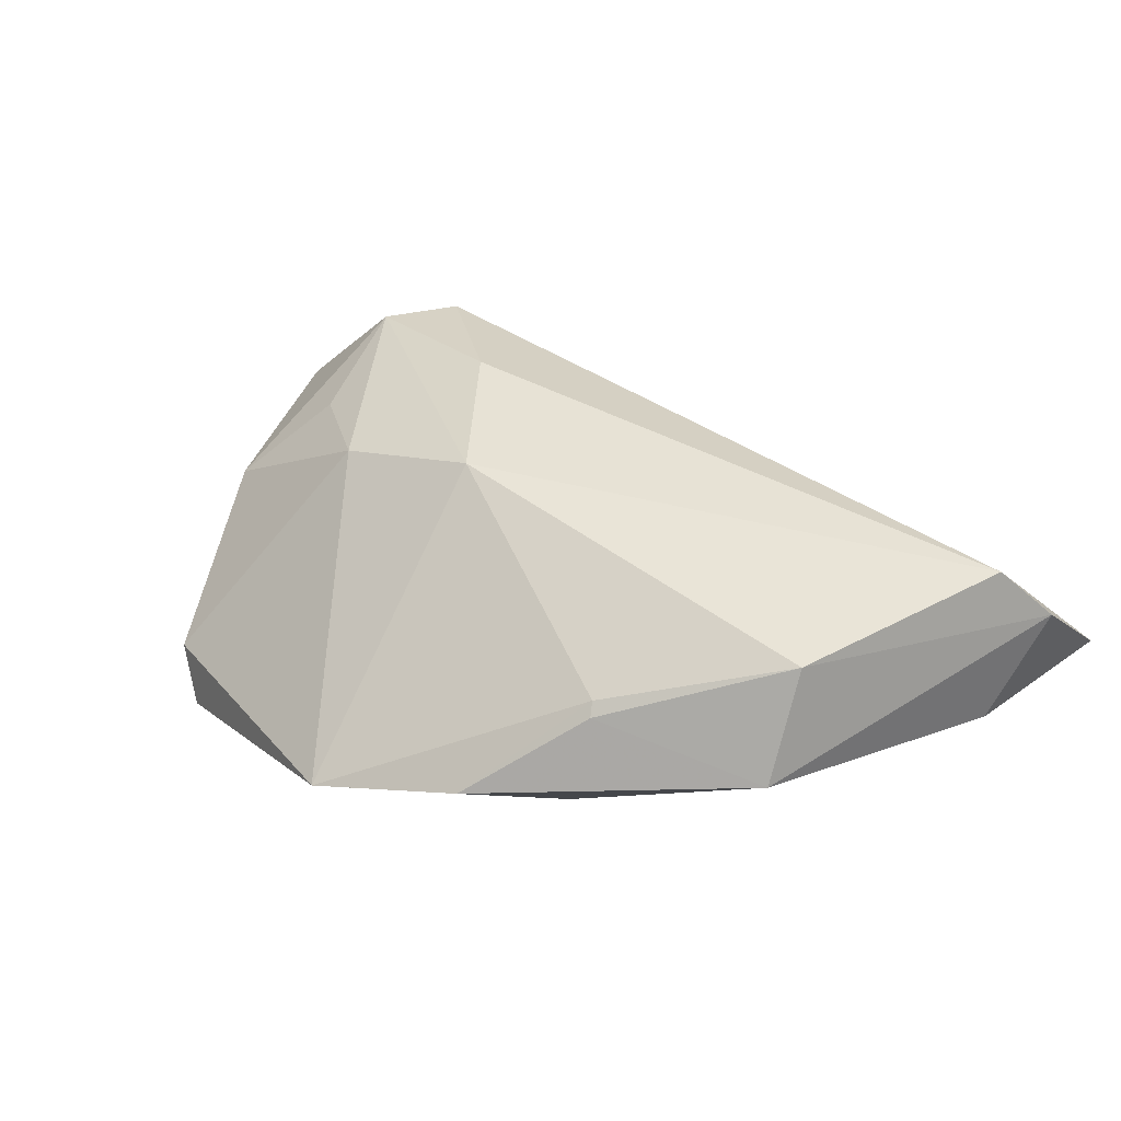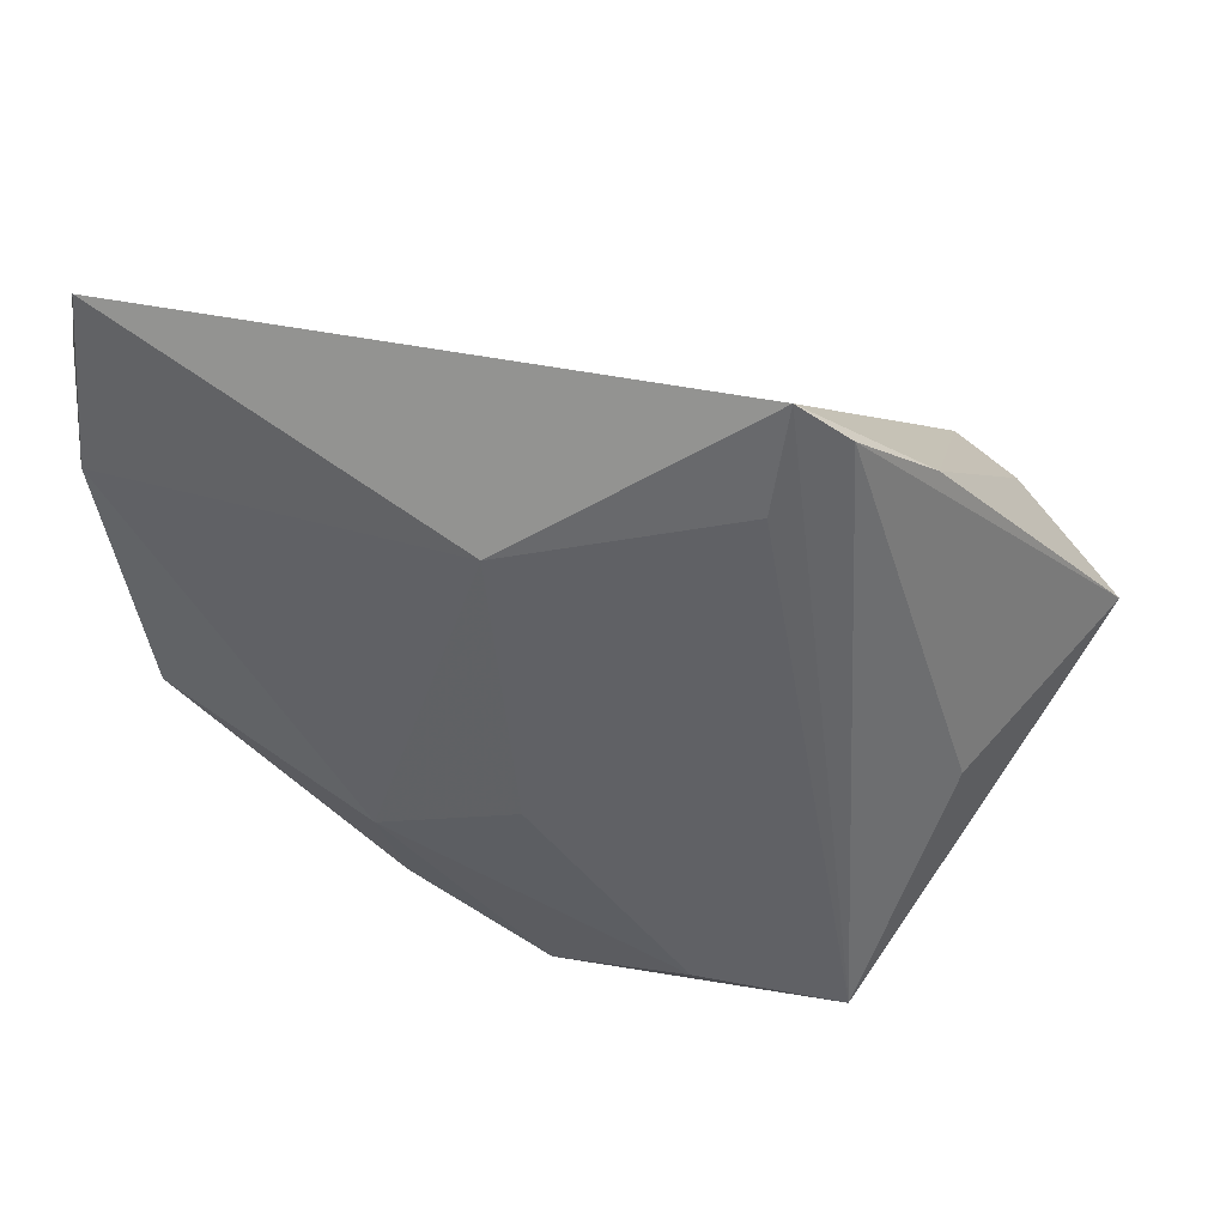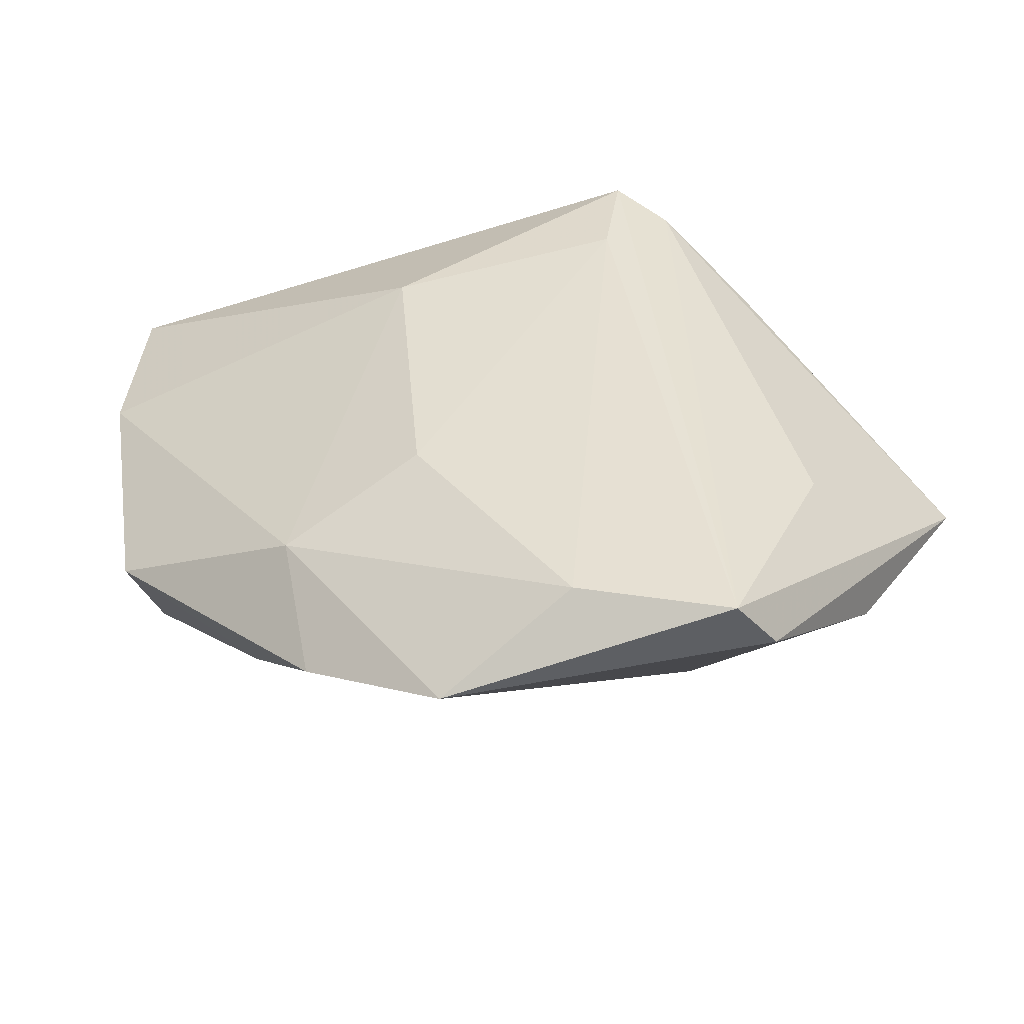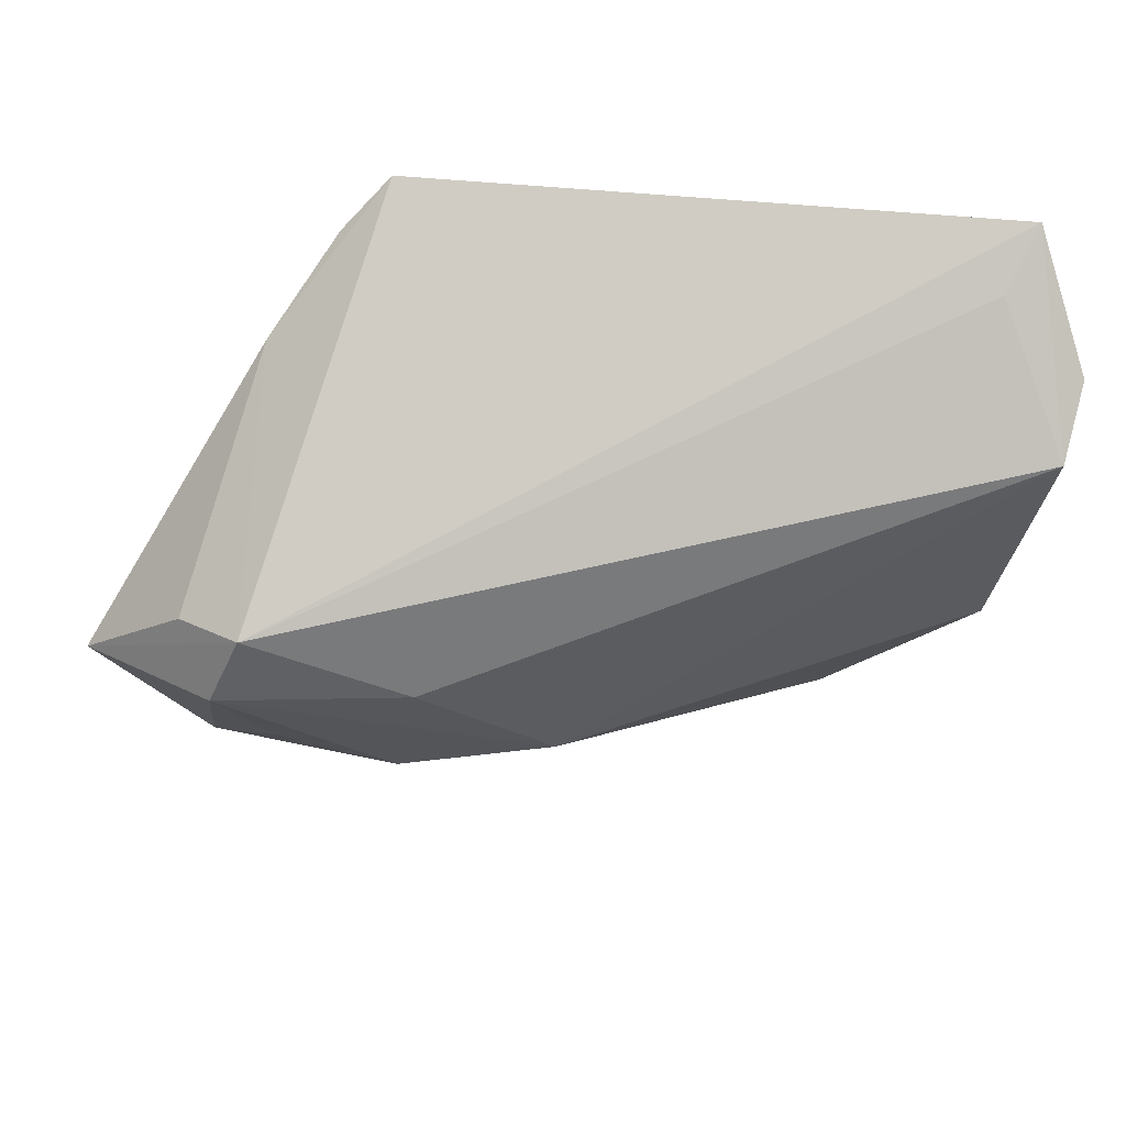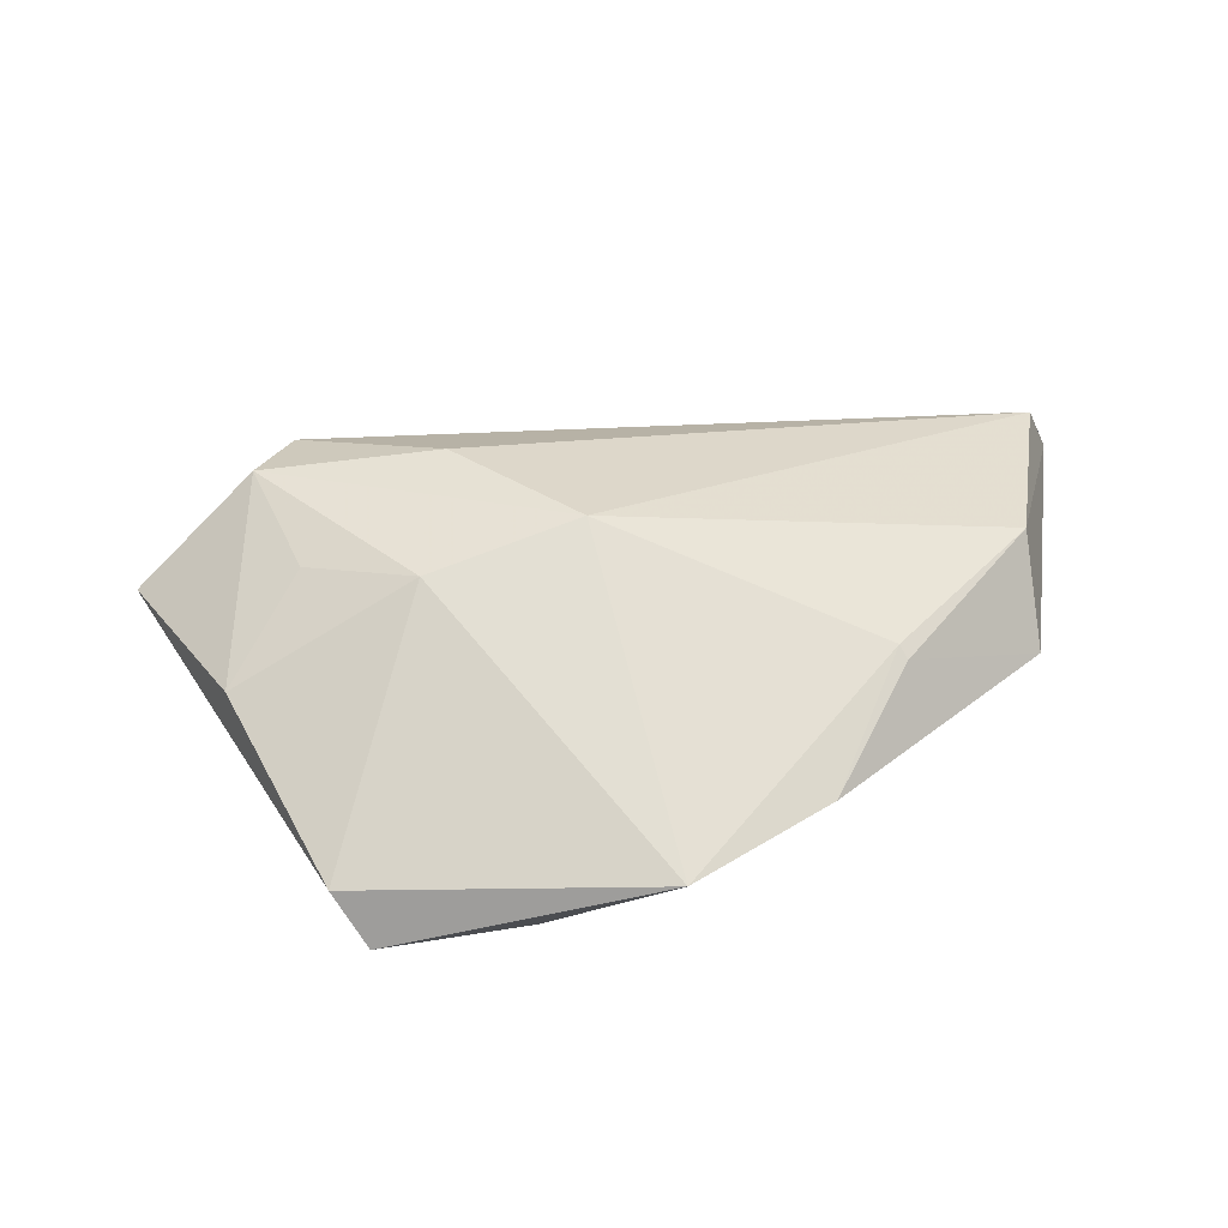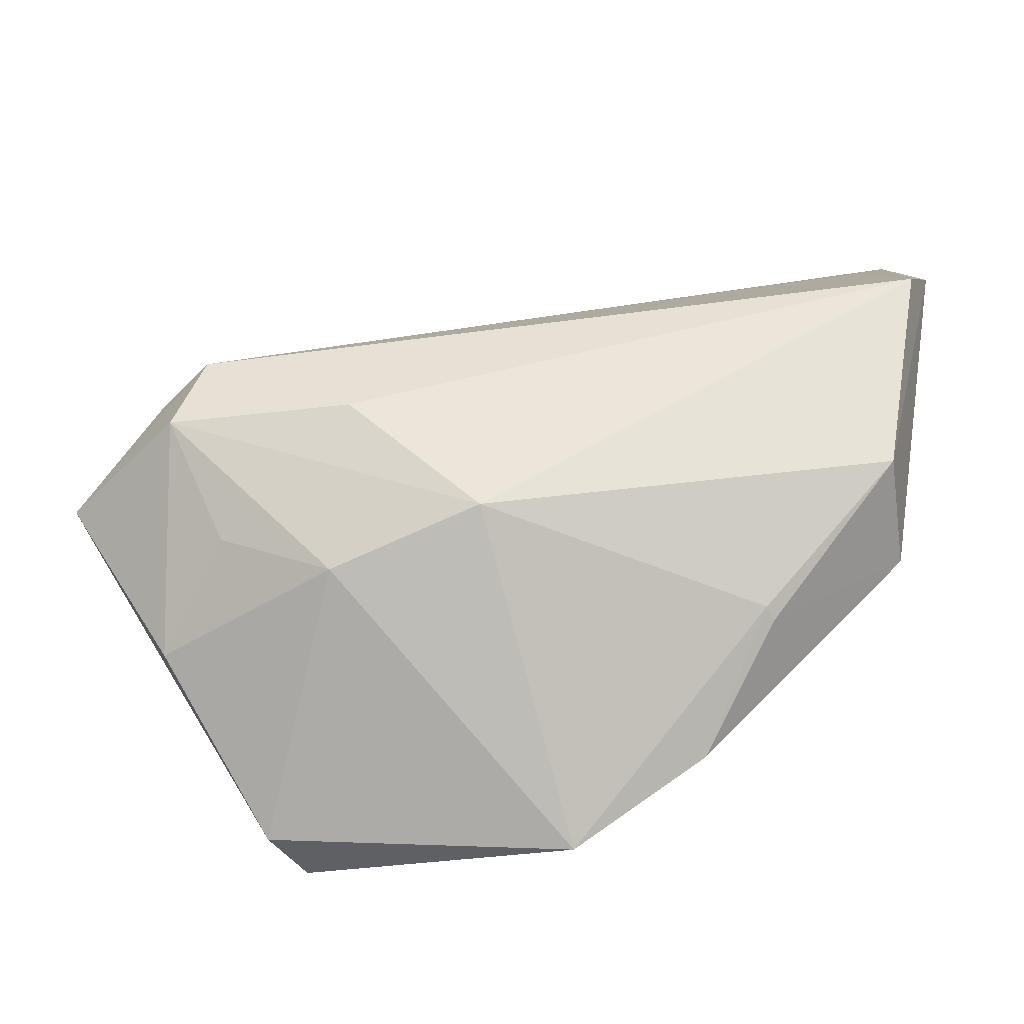
<metadata>
{"format":"obj","ext":"obj","renderer":"f3d","projection":"perspective","resolution":1024,"background":"white","views":[{"elev":33.6,"azim":52.7,"up":"+Z"},{"elev":41.9,"azim":179.8,"up":"+Y"},{"elev":-48.0,"azim":-174.8,"up":"+Y"},{"elev":44.6,"azim":-7.5,"up":"+Y"},{"elev":24.7,"azim":-0.8,"up":"+Z"},{"elev":-37.5,"azim":2.1,"up":"+Y"}]}
</metadata>
<code>
v 0.055 0.02094 -0.0009965
v -0.05901 -0.004523 0.006592
v -0.0377 -0.01521 0.01411
v 0.0485 -0.005008 0.01431
v 0.05679 0.0288 0.01207
v 0.0314 -0.02252 0.007223
v 0.02333 -0.03698 -0.005172
v 0.05023 -0.01092 0.0003941
v 0.01221 0.02264 -0.0181
v -0.01006 -0.03988 -0.01918
v -0.004415 -0.01524 0.02041
v 0.05321 0.04233 0.000259
v 0.006268 -0.04736 -0.009876
v 0.04823 0.03655 0.00554
v -0.01819 0.04233 -0.01811
v 0.02591 -0.02162 -0.01207
v 0.008928 -0.01355 -0.01858
v -0.04045 0.008515 0.02099
v 0.05333 0.02243 0.01912
v -0.02865 -0.04501 -0.01918
v -0.02117 -0.0009054 0.02326
v -0.04452 -0.001004 0.0206
v -0.02342 -0.02123 0.01549
v -0.01621 0.02898 -0.01918
v -0.0458 -0.02522 0.002934
v -0.03304 -0.04385 -0.01222
v -0.02463 0.03638 -0.01645
v 0.03238 -0.02357 0.005682
v -0.04024 -0.0153 -0.01072
v -0.03429 0.02696 -0.009325
v -0.04708 0.006703 0.01457
f 27 15 20
f 27 30 15
f 2 30 27
f 9 15 12
f 20 15 24
f 15 9 24
f 24 9 17
f 1 9 12
f 29 20 2
f 2 27 29
f 29 27 20
f 5 8 1
f 12 19 5
f 5 1 12
f 5 19 4
f 4 8 5
f 14 19 12
f 23 13 11
f 4 19 11
f 20 13 26
f 23 25 26
f 26 13 23
f 2 20 26
f 26 25 2
f 10 13 20
f 20 24 10
f 10 24 17
f 16 10 17
f 13 10 16
f 1 8 16
f 17 9 16
f 9 1 16
f 4 11 6
f 6 11 13
f 19 14 18
f 15 30 18
f 12 15 18
f 18 14 12
f 7 6 13
f 7 16 8
f 13 16 7
f 21 11 19
f 19 18 21
f 31 30 2
f 2 18 31
f 31 18 30
f 22 18 2
f 2 25 22
f 22 21 18
f 23 11 22
f 11 21 22
f 4 6 28
f 6 7 28
f 28 8 4
f 28 7 8
f 3 25 23
f 23 22 3
f 3 22 25

</code>
